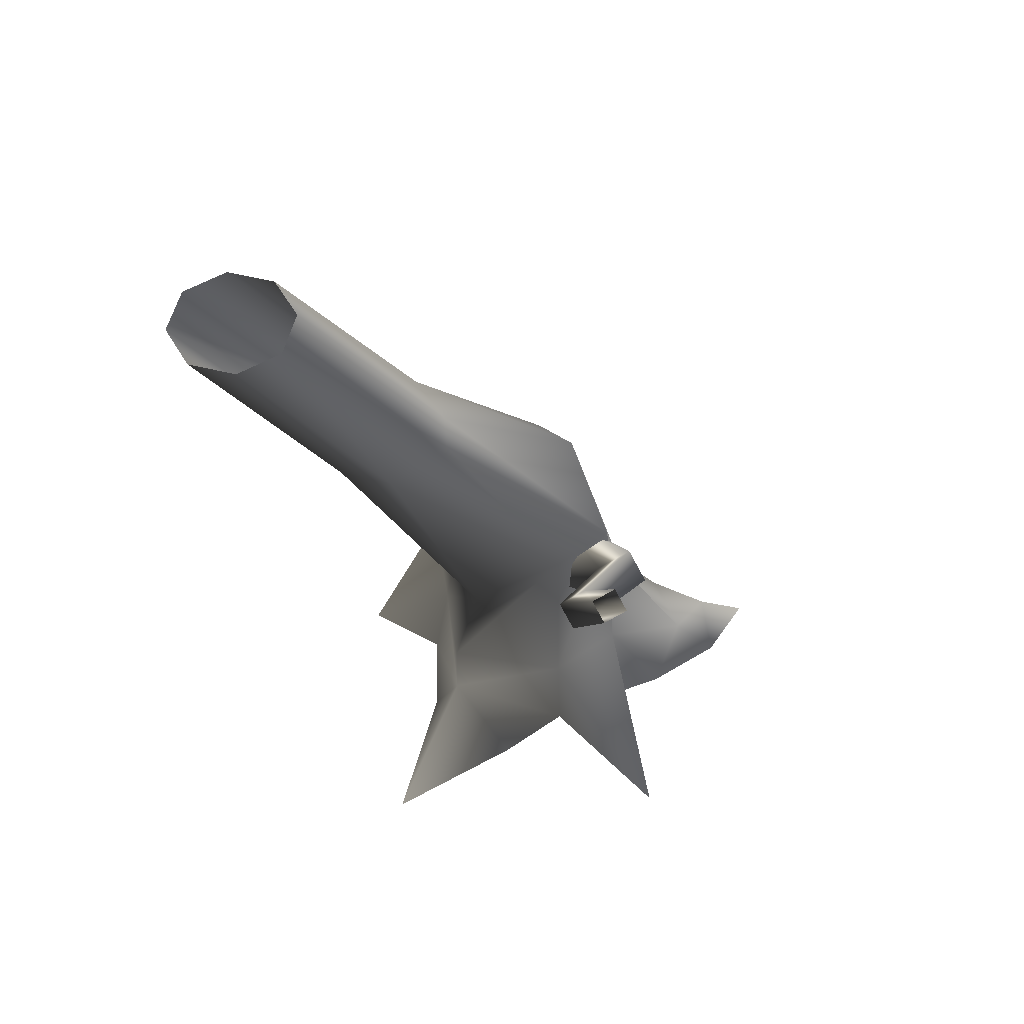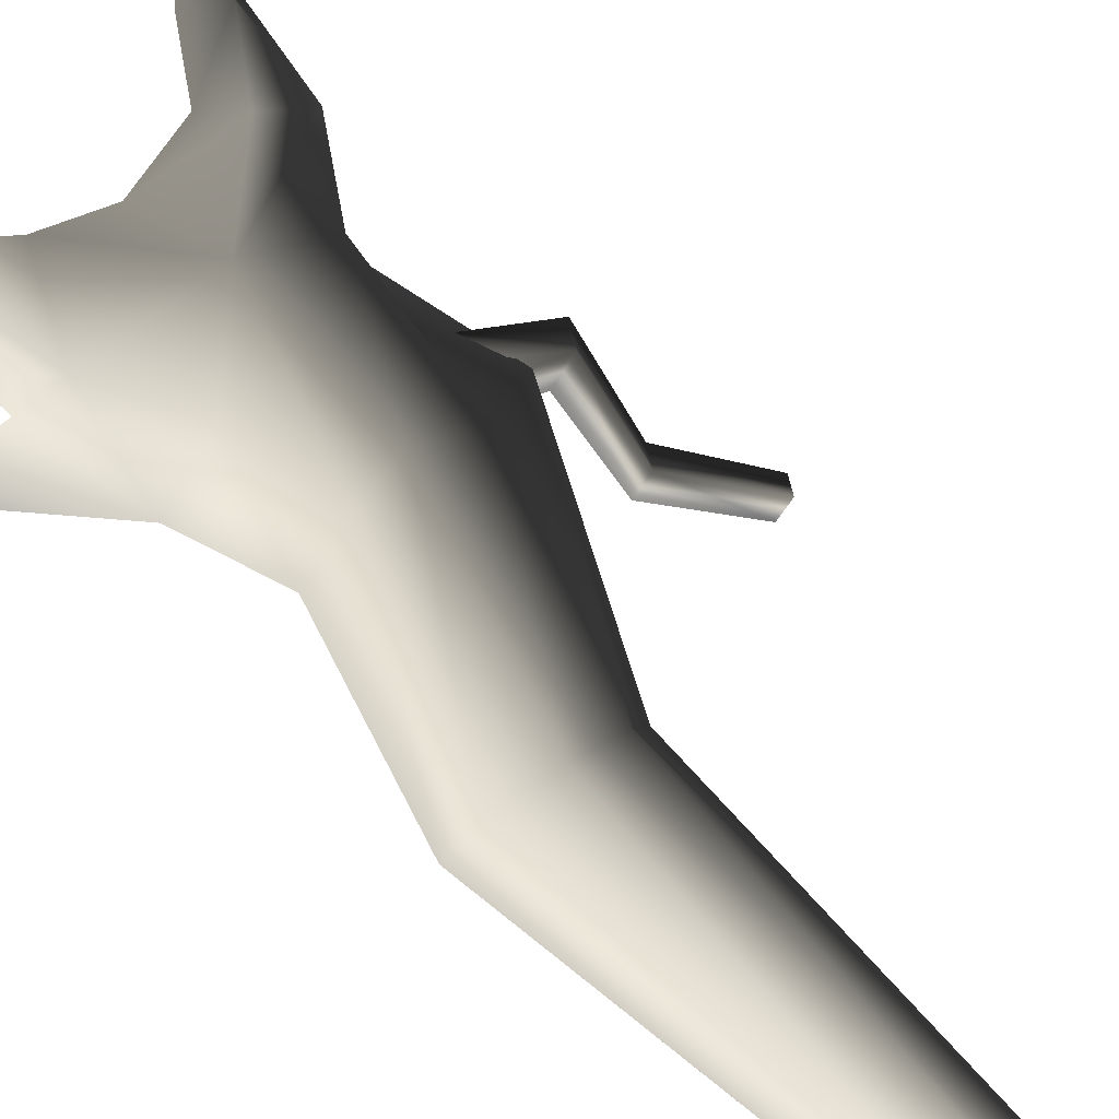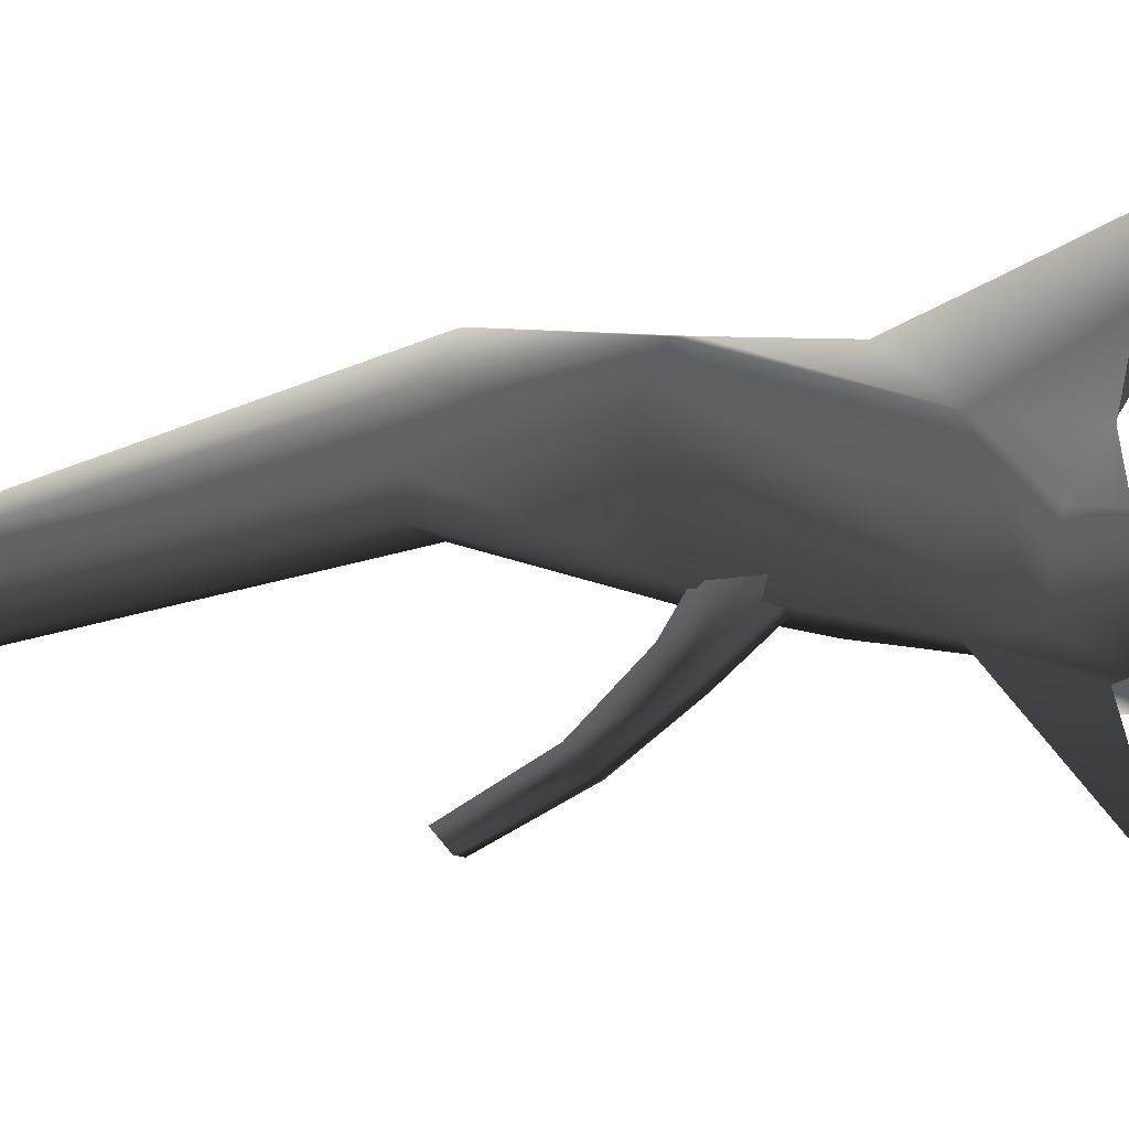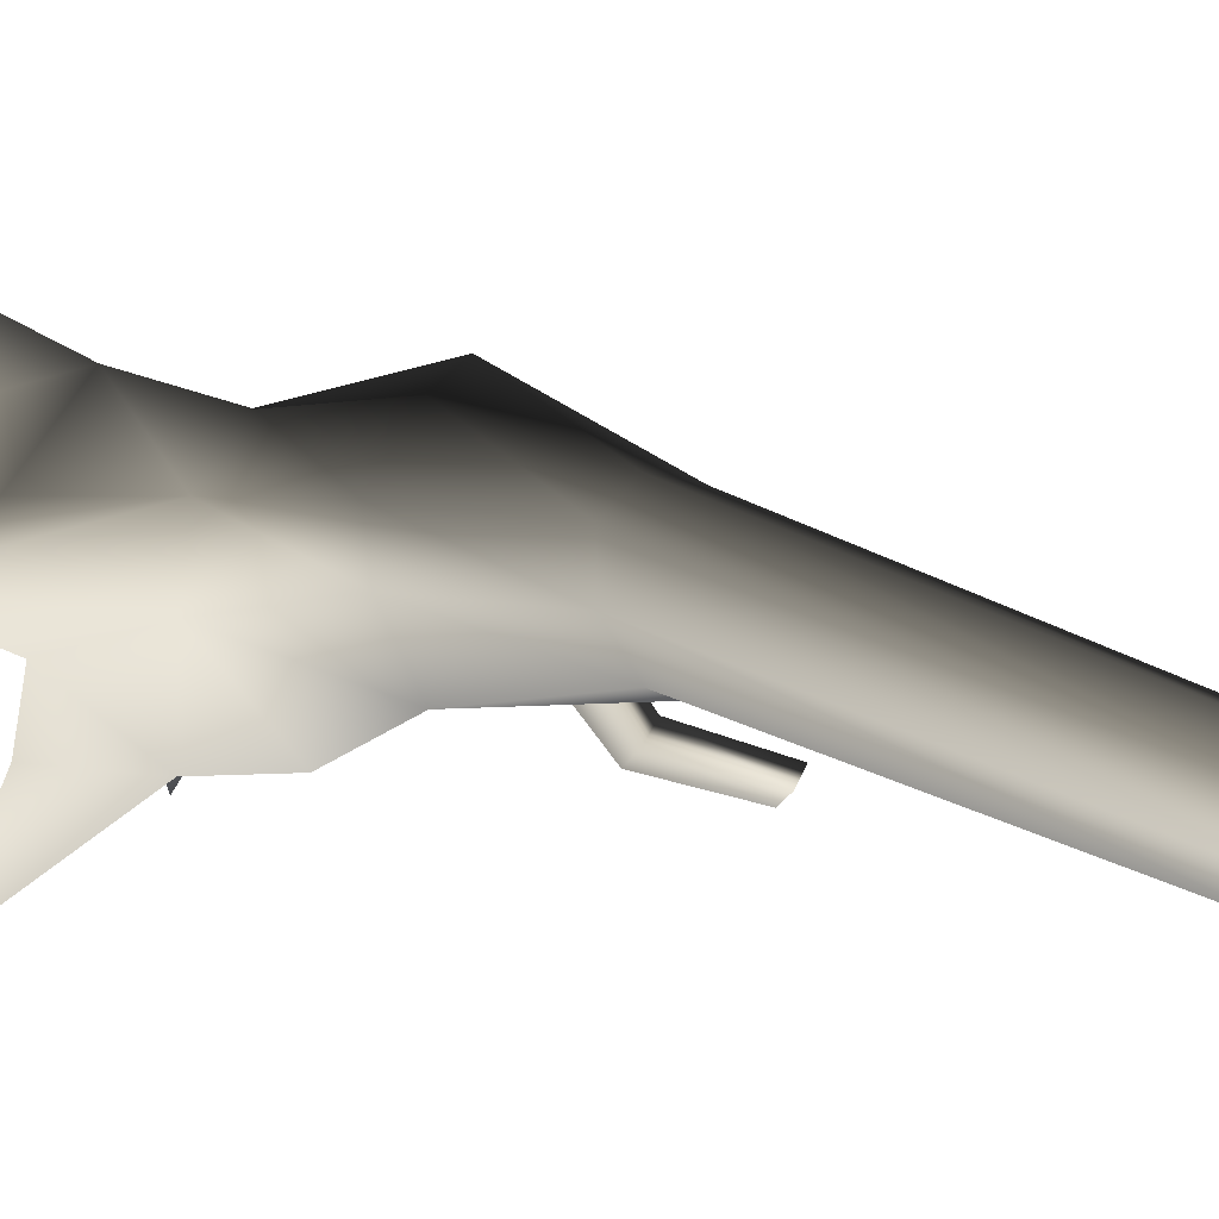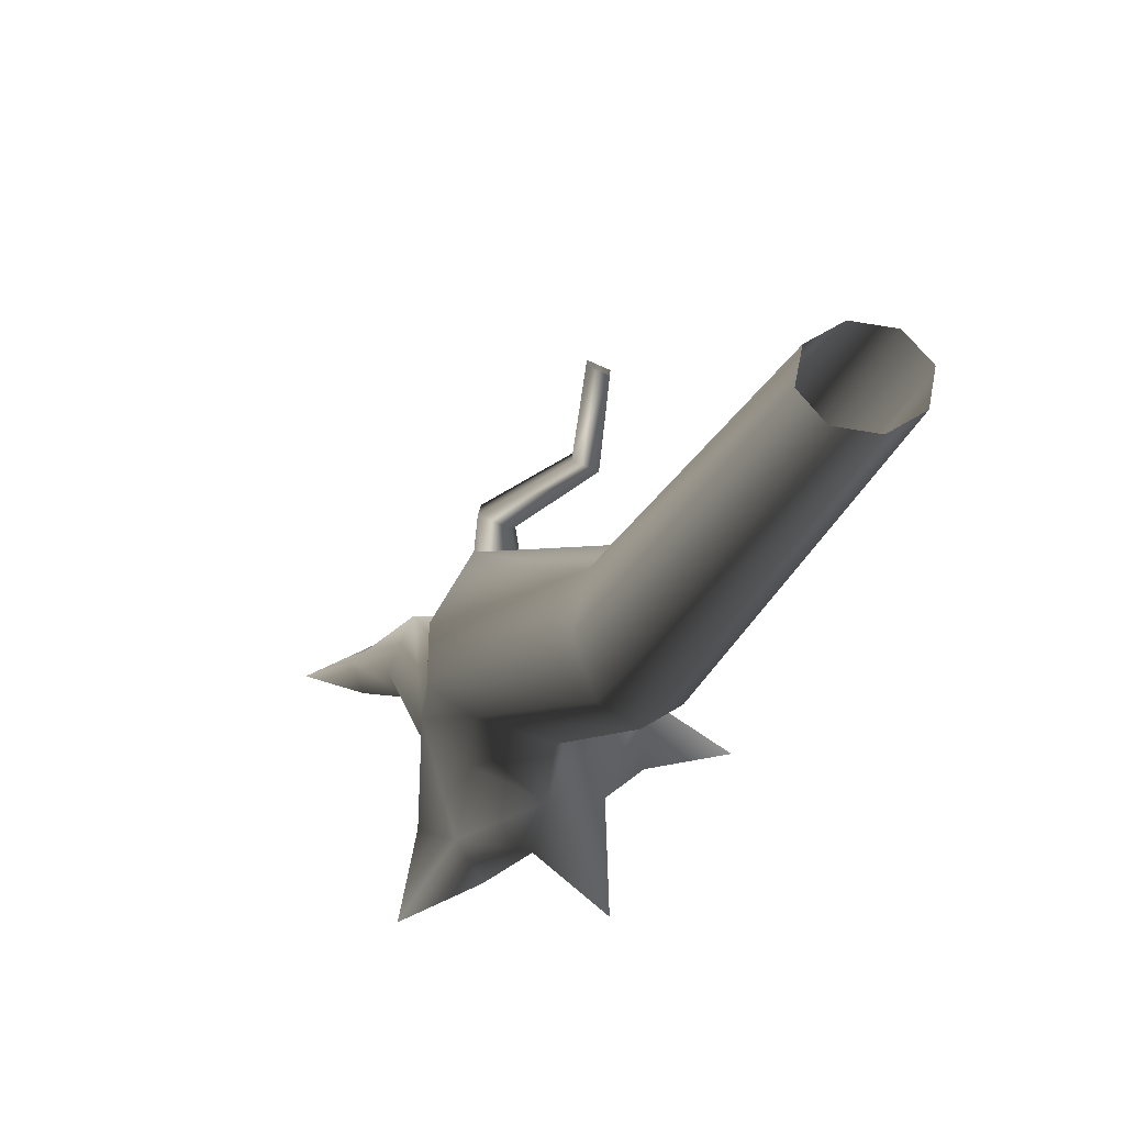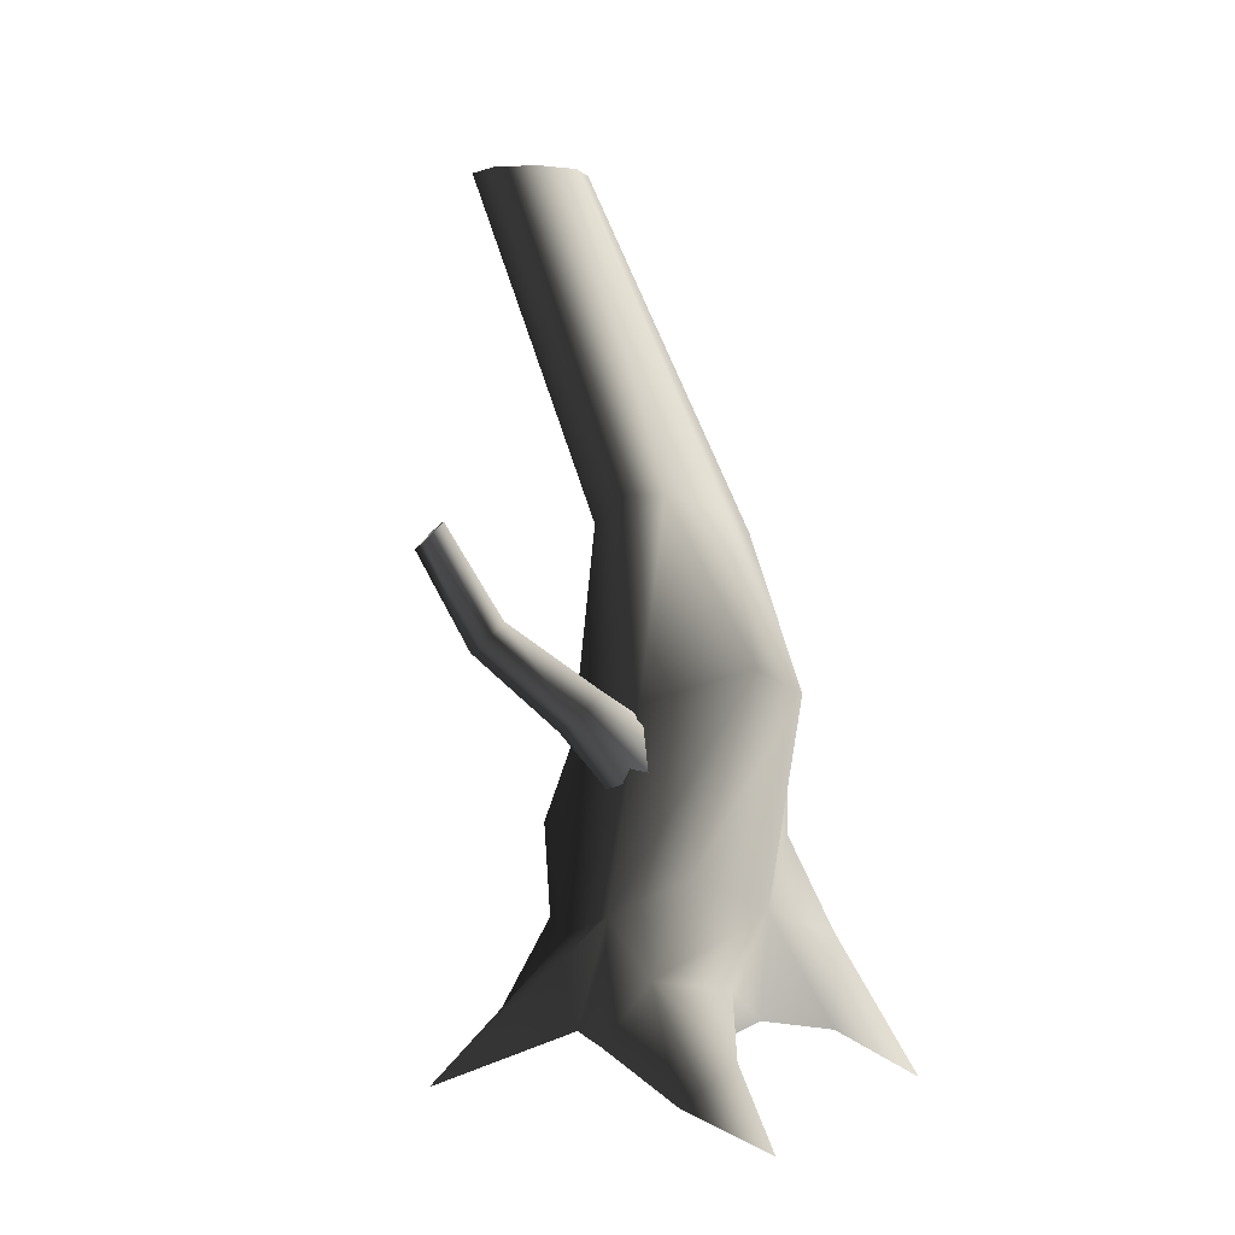
<metadata>
{"format":"obj","ext":"obj","renderer":"f3d","projection":"perspective","resolution":1024,"background":"white","views":[{"elev":56.7,"azim":-143.3,"up":"+Y"},{"elev":53.9,"azim":123.7,"up":"+Z"},{"elev":53.0,"azim":-88.6,"up":"+Z"},{"elev":-18.9,"azim":106.3,"up":"+Z"},{"elev":57.6,"azim":79.1,"up":"+Y"},{"elev":1.2,"azim":-53.2,"up":"+Y"}]}
</metadata>
<code>
v 0.7753 1.311 0.07278
v 1.306 2.346 -0.3111
v 1.184 2.315 -0.5785
v 0.4094 1.223 -0.1454
v 0.5879 1.481 0.5345
v 1.155 2.464 -0.08555
v 0.3771 1.589 0.7733
v 1.065 4.631 -1.694
v 1.167 4.631 -1.447
v 1.065 4.631 -1.199
v 0.7983 2.602 -0.01765
v 0.05037 1.736 0.6995
v 0.4404 2.672 -0.1771
v -0.5084 1.565 0.343
v 0.2979 2.671 -0.3413
v -0.3605 1.481 -0.01389
v 0.4708 2.515 -0.6947
v -0.01739 1.301 -0.4784
v 0.4679 4.631 -1.447
v 0.5703 4.631 -1.694
v 0.8413 2.381 -0.7496
v -0.01739 1.301 -0.4784
v 0.8176 4.631 -1.796
v 1.184 2.315 -0.5785
v 0.4094 1.223 -0.1454
v -0.01739 1.301 -0.4784
v 1.065 4.631 -1.694
v 0.5703 4.631 -1.199
v 0.8176 4.631 -1.097
v -0.4734 0.3292 -0.1358
v -0.6694 0.4709 0.2543
v -0.4734 0.6728 0.6444
v 6.136e-08 0.4709 0.806
v 0.4734 0.491 -0.2004
v 3.498e-07 0.8424 -0.692
v 0.5611 0.7987 0.566
v 0.8372 0.6728 0.1318
v 0.4734 0.491 -0.2004
v -0.9349 0.2223 0.7275
v -0.5725 0.1528 0.9643
v -0.02356 -0.1078 0.7725
v -0.509 -0.1176 0.8693
v -0.8675 -0.1361 1.197
v -0.7166 -0.3319 1.151
v -0.8675 -0.1361 1.197
v -1.033 -0.515 1.527
v 0.7859 0.258 0.7239
v 0.441 -0.2057 0.9391
v 0.7992 -0.1078 0.2312
v 0.9089 -0.2057 0.5832
v 0.94 -0.5152 1.171
v -0.9349 0.2223 0.7275
v -0.8675 -0.1361 1.197
v -1.094 -0.3418 1.01
v -1.033 -0.515 1.527
v -0.9696 -0.1331 0.4415
v -0.9349 0.2223 0.7275
v -0.8138 -0.1078 0.1714
v -1.428 -0.3506 -0.2966
v -1.428 -0.3506 -0.2966
v 0.02662 0.3096 -0.6718
v -0.5823 -0.1078 -0.2536
v -0.3954 -0.2646 -0.633
v 0.07548 -0.641 -1.311
v 0.2633 -0.2646 -0.633
v 0.5027 -0.1078 -0.3134
v 3.498e-07 0.8424 -0.692
v -1.428 -0.3506 -0.2966
v 0.5027 -0.1078 -0.3134
v 1.175 -0.4949 -0.2139
v 1.175 -0.4949 -0.2139
v -0.05484 1.15 0.06832
v -0.6272 1.569 0.08068
v -0.7952 1.419 0.0368
v -0.1862 1.033 0.034
v -0.3377 0.9843 0.1168
v -0.02051 1.267 0.1997
v -0.1034 1.316 0.3512
v -0.7331 1.631 0.2744
v -0.2549 1.267 0.434
v -0.3862 1.15 0.3997
v -0.9011 1.481 0.2305
v -0.4206 1.033 0.2683
v -0.8381 1.816 -0.5211
v -0.7045 1.935 -0.4862
v -0.7045 1.935 -0.4862
v -1.142 2.361 -0.641
v -0.3377 0.9843 0.1168
v -0.9011 1.481 0.2305
v -0.7952 1.419 0.0368
v -0.9224 1.865 -0.367
v -0.8381 1.816 -0.5211
v -0.9224 1.865 -0.367
v -1.214 2.403 -0.5094
v -1.142 2.361 -0.641
v -0.7045 1.935 -0.4862
v -1.028 2.463 -0.6112
v -1.214 2.403 -0.5094
v -1.1 2.505 -0.4796
v -0.7888 1.985 -0.3321
v -0.7888 1.985 -0.3321
v -1.1 2.505 -0.4796
v -0.7045 1.935 -0.4862
v -0.9011 1.481 0.2305
v -0.7888 1.985 -0.3321
v -0.9224 1.865 -0.367
g Tree2_(35)_2481_685
f 1 3 2
f 1 4 3
f 5 1 2
f 5 2 6
f 7 5 6
f 2 3 8
f 2 8 9
f 6 2 9
f 6 9 10
f 11 6 10
f 7 6 11
f 12 7 11
f 12 11 13
f 14 12 13
f 14 13 15
f 16 14 15
f 16 15 17
f 18 16 17
f 17 15 19
f 17 19 20
f 21 17 20
f 22 17 21
f 21 20 23
f 24 21 23
f 25 21 24
f 25 26 21
f 24 23 27
f 15 28 19
f 15 13 28
f 13 29 28
f 30 14 16
f 30 31 14
f 31 12 14
f 31 32 12
f 32 7 12
f 32 33 7
f 34 22 25
f 34 35 22
f 35 30 16
f 35 16 18
f 33 5 7
f 33 36 5
f 36 1 5
f 36 37 1
f 37 4 1
f 37 38 4
f 32 31 39
f 33 39 40
f 41 33 40
f 41 40 42
f 42 40 43
f 42 43 44
f 40 39 45
f 44 43 46
f 37 36 47
f 36 33 47
f 33 48 47
f 33 41 48
f 49 37 47
f 49 47 50
f 47 48 51
f 50 47 51
f 33 32 52
f 39 54 53
f 53 54 55
f 39 56 54
f 31 56 57
f 31 58 56
f 58 31 59
f 31 30 60
f 61 62 30
f 62 61 63
f 61 30 35
f 64 63 61
f 64 61 65
f 61 66 65
f 66 61 34
f 34 61 67
f 30 62 68
f 13 11 29
f 11 10 29
f 69 38 70
f 38 37 70
f 37 49 71
f 72 74 73
f 72 75 74
f 75 76 74
f 77 72 73
f 78 77 73
f 78 73 79
f 80 78 79
f 81 80 79
f 81 79 82
f 83 81 82
f 73 74 84
f 73 84 85
f 79 73 86
f 85 84 87
f 88 83 89
f 88 89 90
f 90 82 91
f 90 93 92
f 92 91 94
f 92 94 95
f 96 87 97
f 93 99 98
f 93 100 99
f 101 97 102
f 101 103 97
f 79 103 101
f 104 79 105
f 104 105 106

</code>
